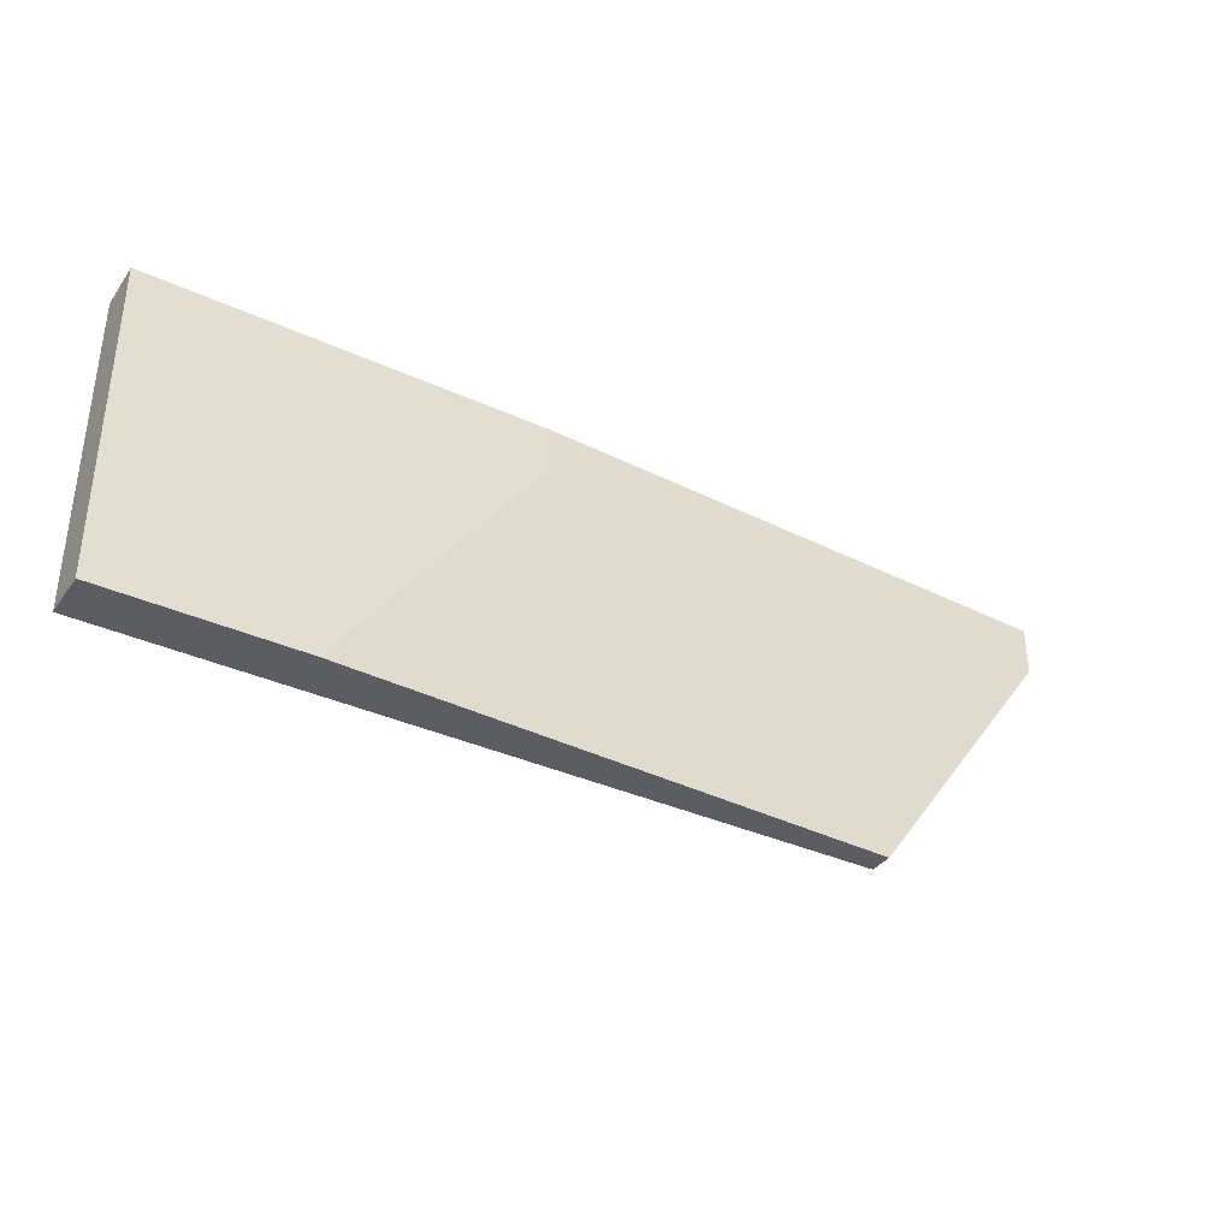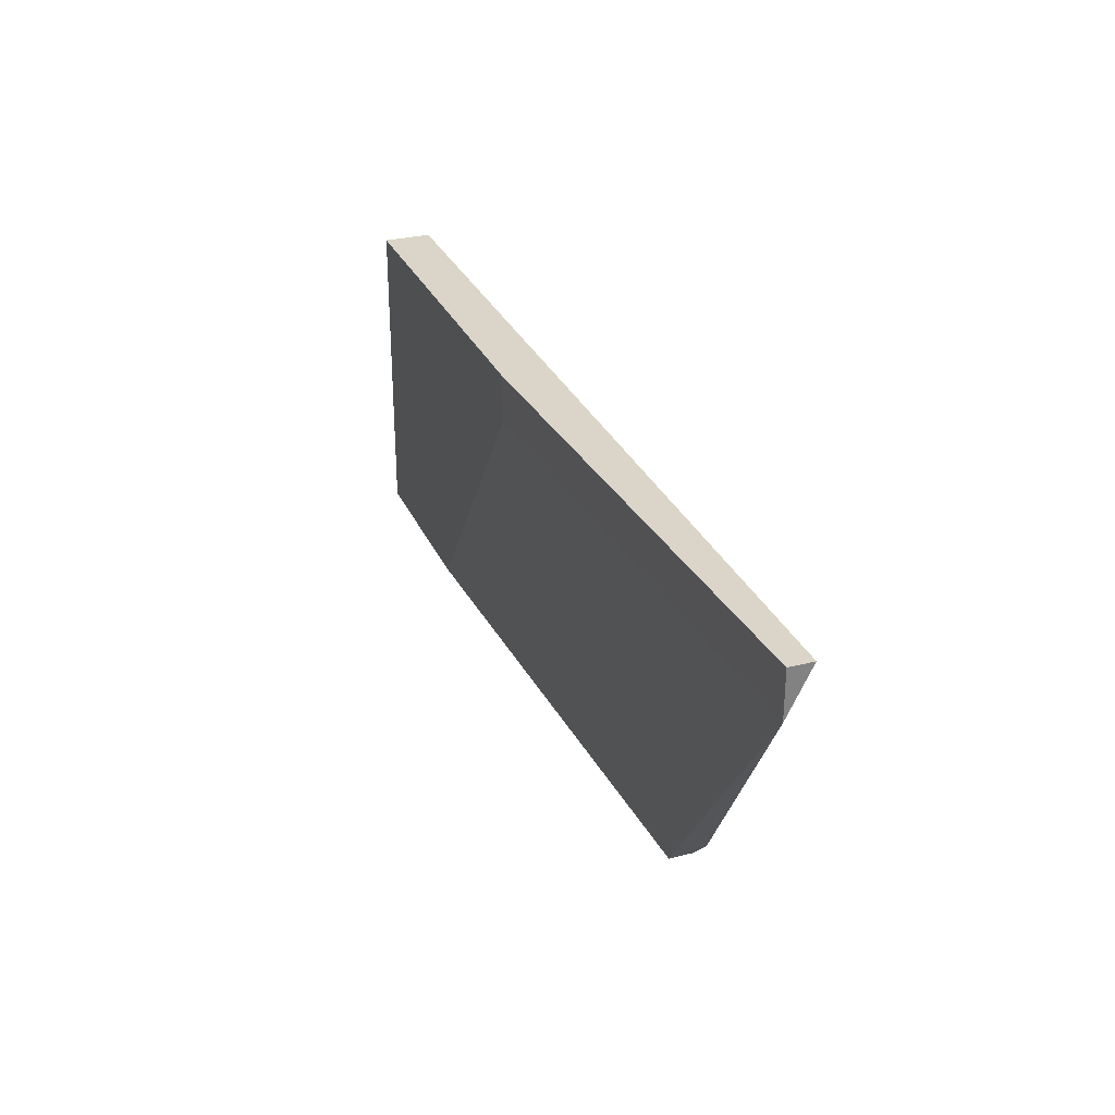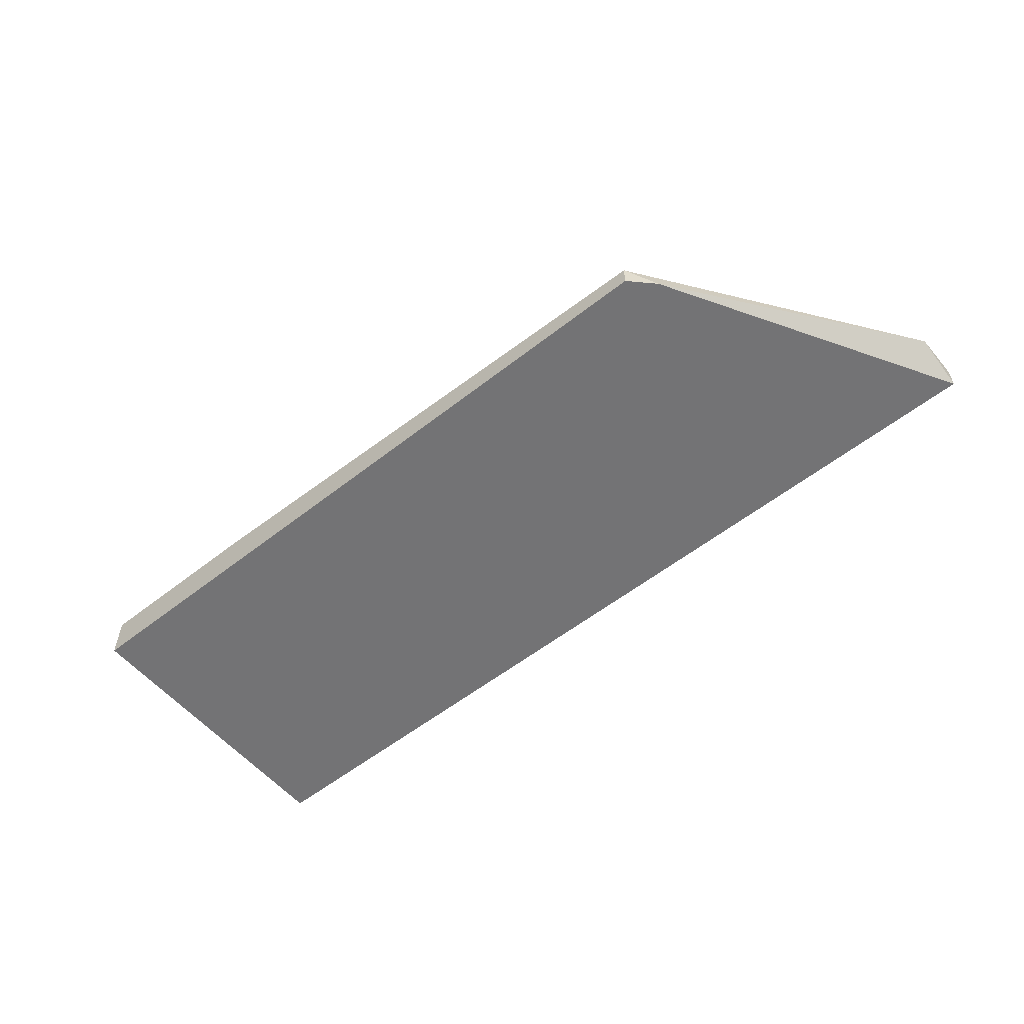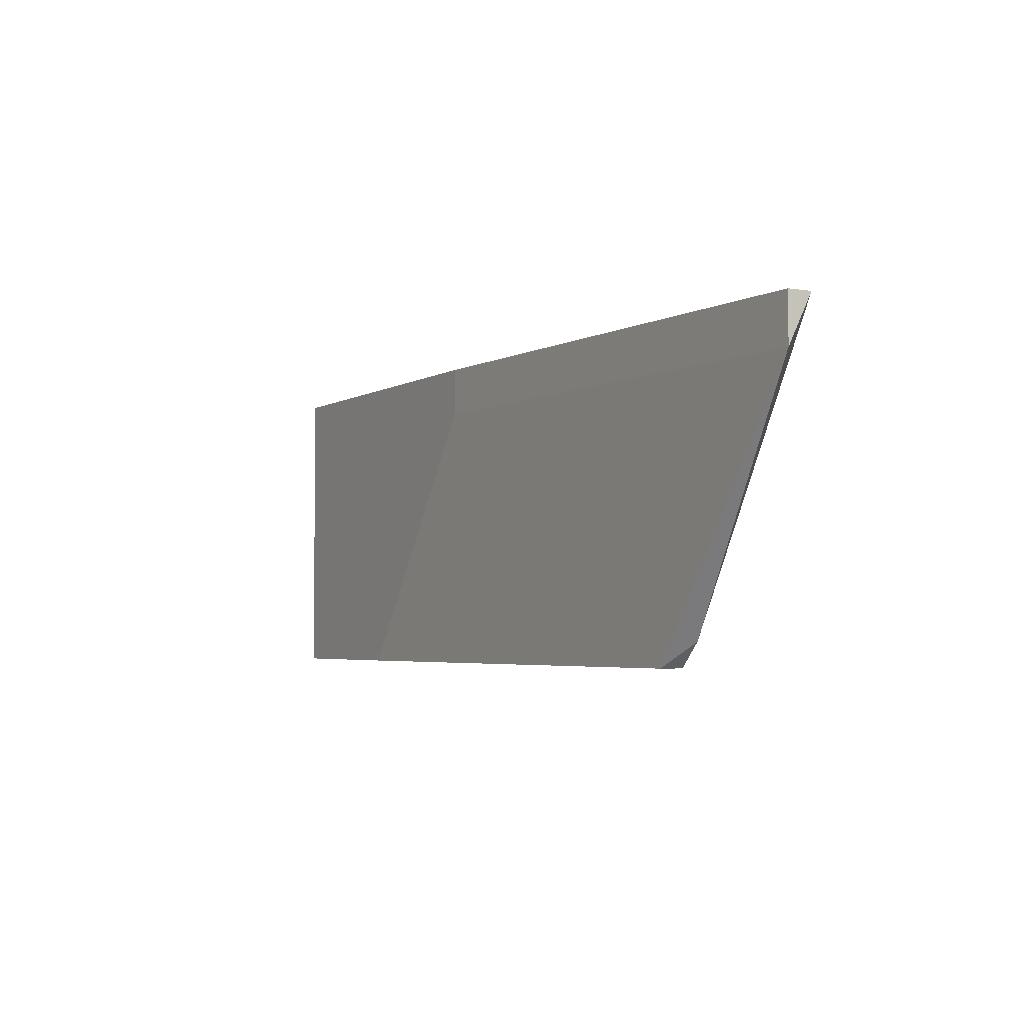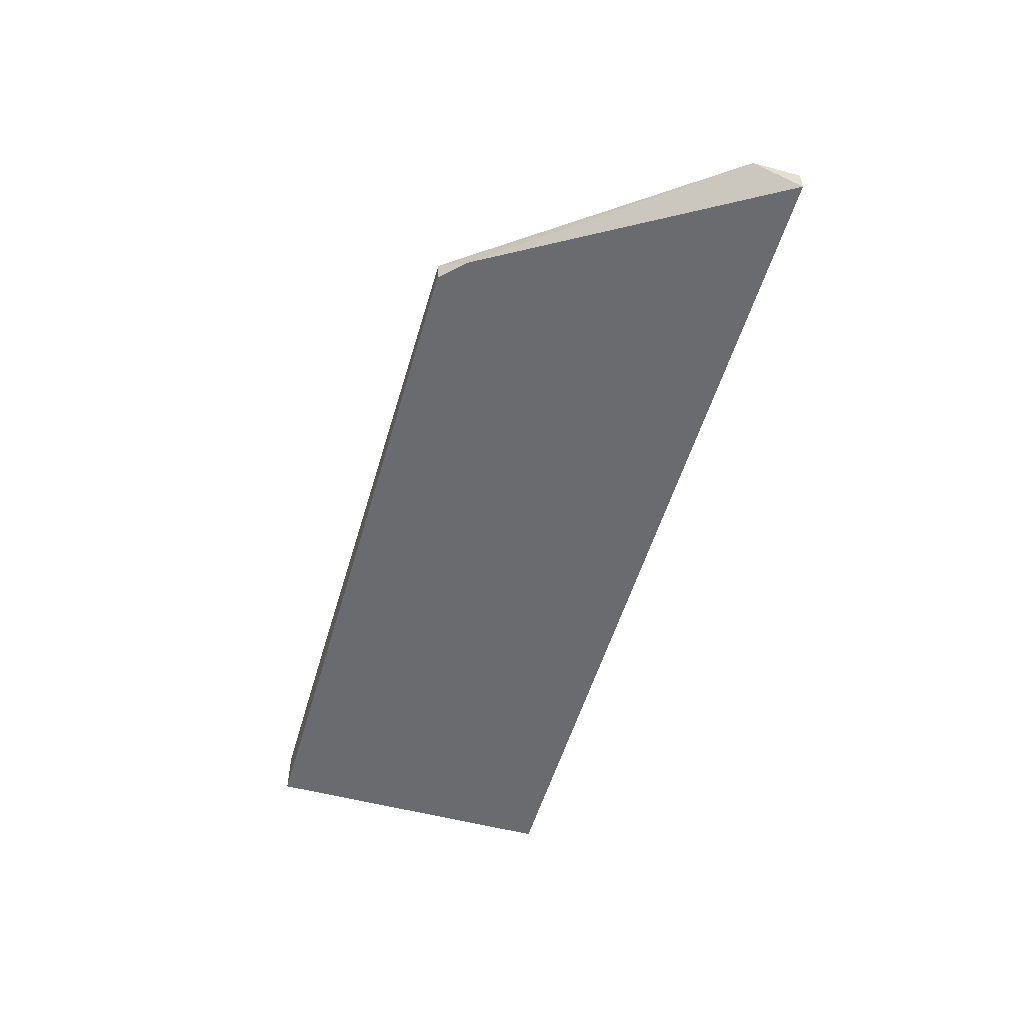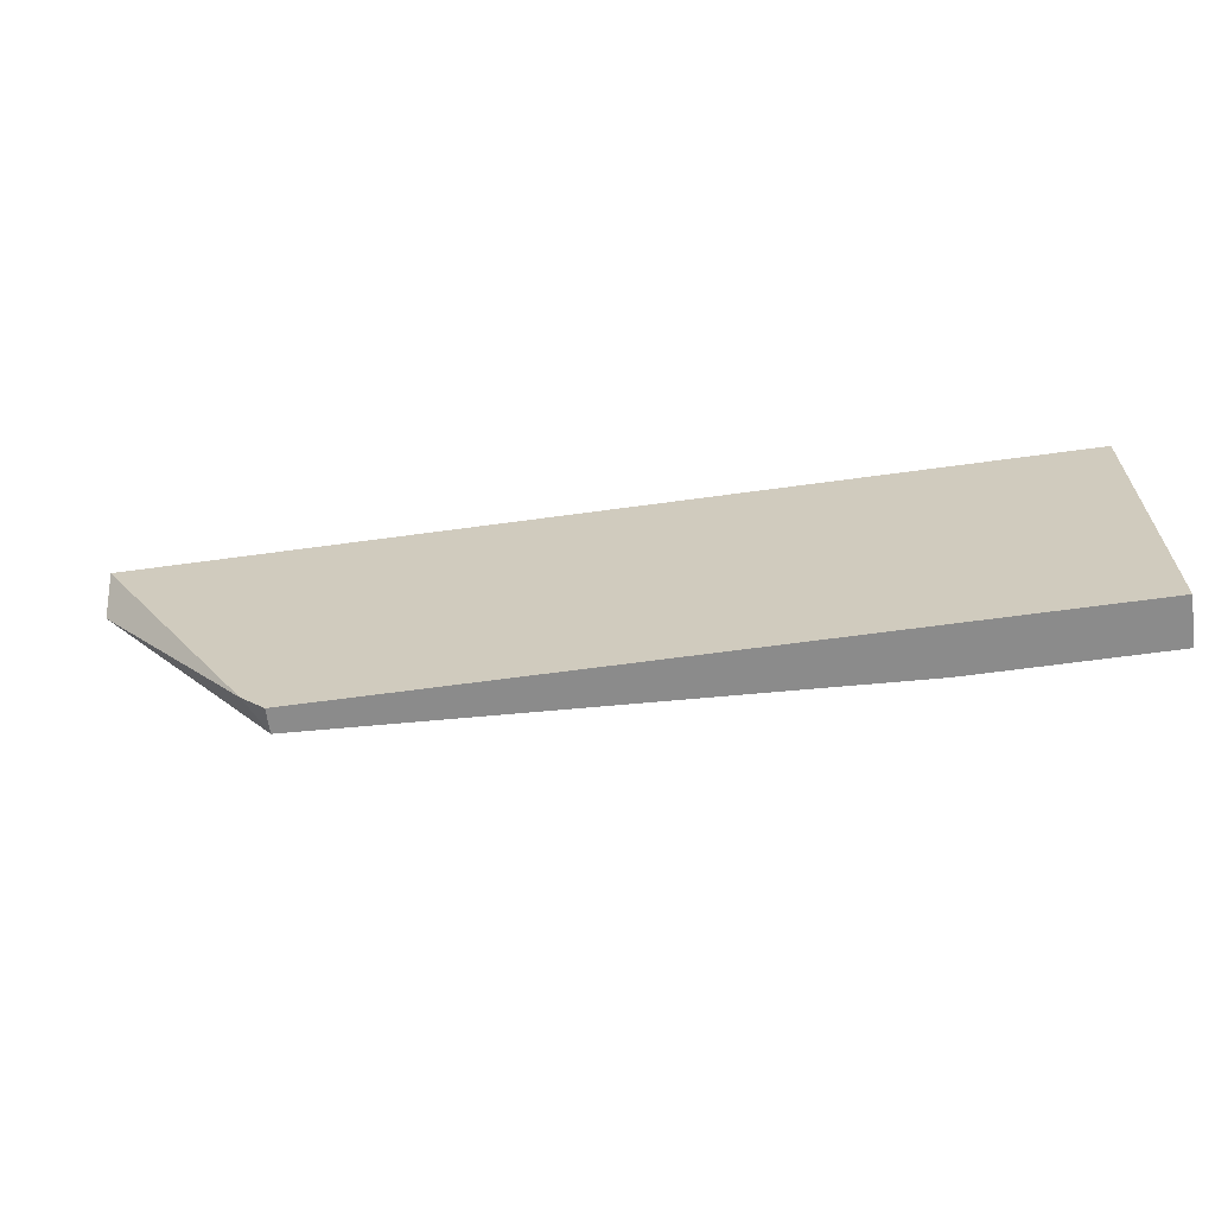
<metadata>
{"format":"obj","ext":"obj","renderer":"f3d","projection":"perspective","resolution":1024,"background":"white","views":[{"elev":-36.0,"azim":149.1,"up":"+Z"},{"elev":29.4,"azim":-110.6,"up":"+Z"},{"elev":-56.0,"azim":-140.5,"up":"+Y"},{"elev":-3.7,"azim":-118.7,"up":"+Z"},{"elev":-53.3,"azim":-106.0,"up":"+Y"},{"elev":-63.9,"azim":7.9,"up":"+Z"}]}
</metadata>
<code>
v 0.03195 0.001455 0.05818
v 0.03195 0.001455 0.05582
v 0.004857 -0.000901 0.05818
v 0.004857 0.000277 0.05818
v 0.004857 0.000277 0.05582
v 0.01311 -0.000901 0.04404
v 0.05081 -0.000901 0.05818
v 0.05081 -0.000901 0.04286
v 0.05081 0.001455 0.05818
v 0.05081 0.001455 0.04286
v 0.01429 -0.000901 0.04286
v 0.01429 0.000277 0.04286
v 0.04138 0.001455 0.04286
f 2 4 1
f 6 11 7
f 6 7 3
f 7 11 8
f 10 7 8
f 11 10 8
f 11 6 12
f 10 11 12
f 10 2 9
f 7 10 9
f 3 7 9
f 3 9 4
f 2 10 13
f 10 12 13
f 13 12 5
f 6 3 5
f 12 6 5
f 3 4 5
f 4 2 5
f 2 13 5
f 9 2 1
f 4 9 1

</code>
